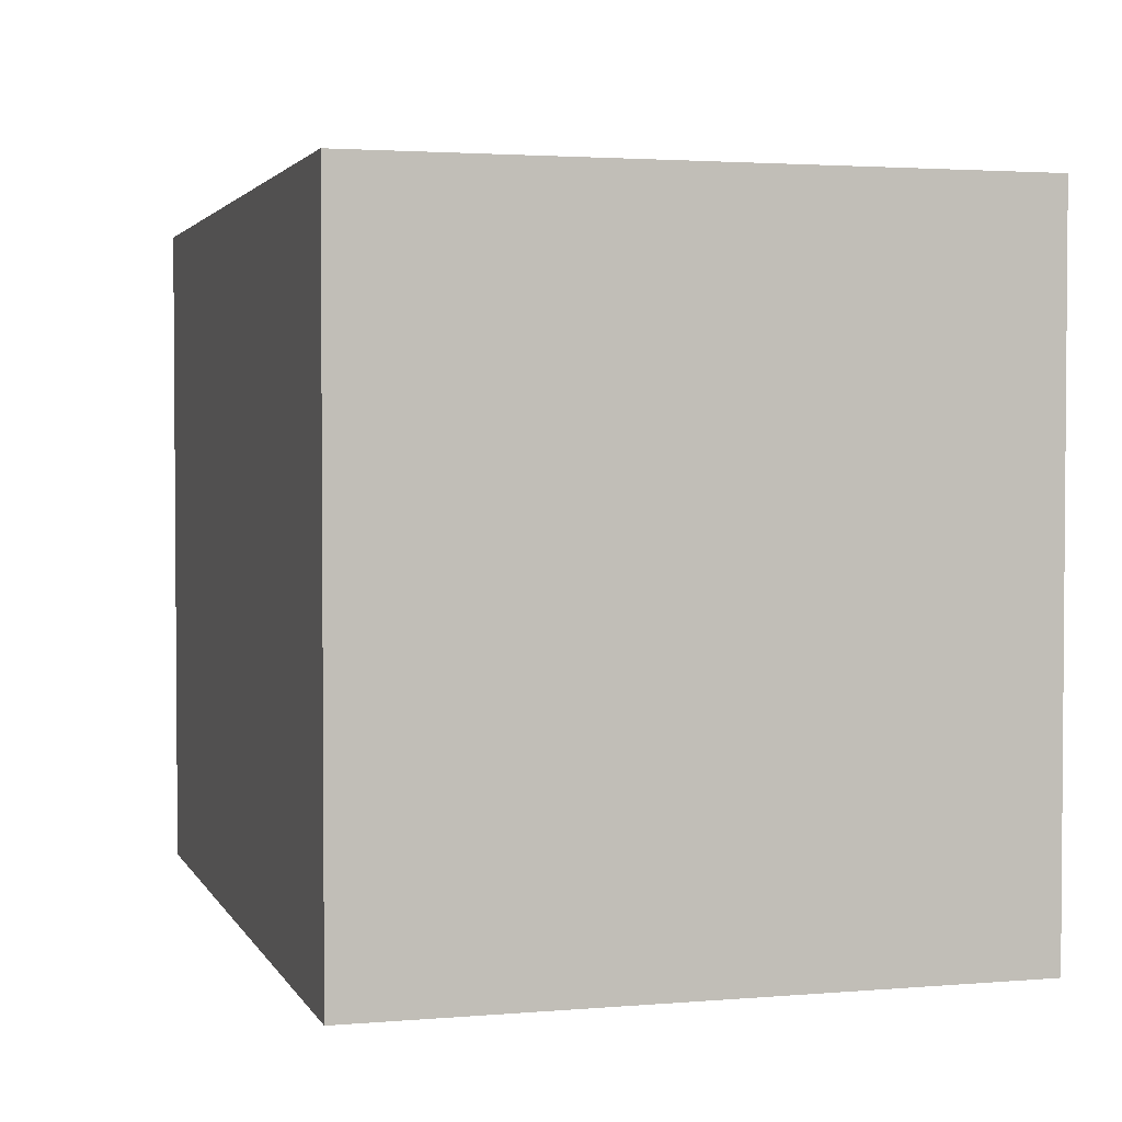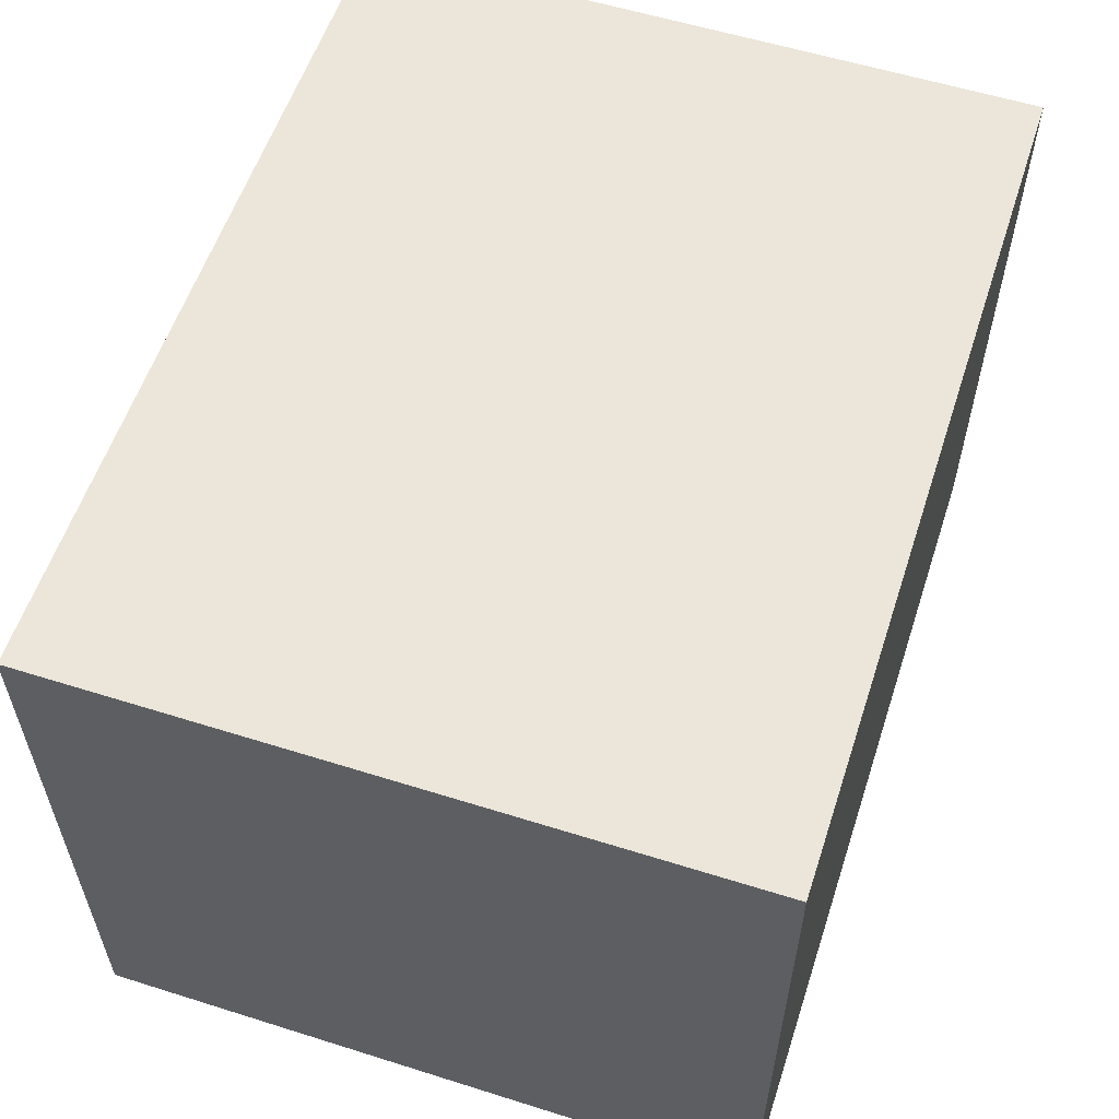
<metadata>
{"format":"obj","ext":"obj","renderer":"f3d","projection":"perspective","resolution":1024,"background":"white","views":[{"elev":2.6,"azim":-106.2,"up":"+Y"},{"elev":57.4,"azim":108.1,"up":"+Z"}]}
</metadata>
<code>
v 109.5 74.45 10
v 83.19 35.31 150
v 52.71 5 135.4
v 205 19.35 10
v 119.5 5 97.49
v 34.21 5 10
v 24.76 126.7 10
v 156.9 155 120.7
v 189 5 85.78
v 15 56.54 133
v 189.7 155 19.92
v 45.9 61.7 150
v 164.8 34.97 10
v 64.63 5 10
v 181.8 5 10
v 15 21.8 63.66
v 205 88.29 136.7
v 192.3 20.92 10
v 205 88.84 70.12
v 181 78.48 150
v 15 83.56 56.84
v 165.2 5 80.07
v 186.5 5 47.82
v 70.43 141.5 10
v 15 19.67 132.9
v 205 83.57 92.46
v 15 155 26.75
v 67.01 5 120
v 49.36 120.8 150
v 55.07 155 49.92
v 171.7 155 132.8
v 205 28.62 26.87
v 69.93 91.47 150
v 35.93 155 10
v 107.1 36.28 150
v 205 143 131.4
v 15 106.9 64.43
v 130.2 38.63 150
v 116.4 72.71 150
v 147.9 155 45.8
v 161.1 86.32 10
v 205 24.35 62.58
v 15 119.3 21.69
v 46.19 5 46.37
v 205 67.61 129
v 15 5 123.7
v 205 140.2 10
v 53.21 103.2 150
v 205 56.19 65.65
v 205 115.2 19.33
v 205 36.65 138.6
v 164.8 5 60.6
v 113.4 155 99.79
v 89.69 34.57 10
v 109.2 155 53.63
v 151.7 155 103.6
v 37.26 155 58.66
v 205 38.88 10
v 119.8 155 116.8
v 80.91 140 150
v 108.2 142.3 150
v 205 135.6 150
v 128.7 155 83.38
v 38.57 133.8 10
v 35.68 110.5 10
v 108.8 5 46.54
v 70.56 155 130.3
v 168.1 110.6 150
v 73 155 79.99
v 32.38 116.1 150
v 87 155 118.8
v 40.37 5 75.28
v 129.9 155 47.83
v 49.37 5 32.68
v 29.89 5 133.4
v 15 98.85 93.41
v 50.27 155 75.68
v 172.2 155 10
v 52.15 19.75 10
v 90.8 80.83 10
v 33.57 88.87 10
v 15 99.79 128.8
v 67.92 155 150
v 15 67.15 27.01
v 15 118.3 52.49
v 147.6 5 28.22
v 119.9 115.9 10
v 205 125.8 129
v 126.9 127.6 150
v 205 114.7 150
v 80.65 5 91.42
v 205 49.93 128.8
v 205 28.16 150
v 205 93.34 150
v 15 45.71 24.96
v 15 90.83 75.76
v 205 122.2 34.41
v 33.44 66.3 10
v 15 137.8 52.87
v 66.68 5 150
v 75.05 155 10
v 205 100 10
v 15 38.7 114.4
v 205 155 112.8
v 123.4 155 65.95
v 15 155 136.1
v 90.67 155 150
v 205 34.41 109.7
v 149.7 155 135.5
v 15 155 150
v 15 135.3 81.64
v 118.4 50.88 150
v 205 5 150
v 205 72.94 30.16
v 205 70.33 76.02
v 136.4 86.17 150
v 205 52.65 83.01
v 31.56 5 110.9
v 128.1 95.23 10
v 205 32.92 79.24
v 15 63.96 117.5
v 15 60.94 102.1
v 90.76 58.17 10
v 190.4 5 113
v 188.6 5 25.41
v 187 5 132.7
v 15 38.9 54.31
v 15 50.09 42.13
v 33.18 5 24.23
v 98.46 5 10
v 150.3 139.1 150
v 140.3 155 150
v 138 5 10
v 66.76 155 34.79
v 126.2 66.74 10
v 15 56.5 83.83
v 133.5 155 101.1
v 31.02 155 135
v 108.9 155 10
v 15 155 87.46
v 205 5 55.79
v 101.1 136.4 10
v 147.4 99.89 10
v 174.8 155 114
v 148 49.14 150
v 151.5 155 10
v 15 100.5 23.47
v 76.91 108.6 150
v 135.1 108 150
v 205 5 101
v 79.24 18.08 150
v 142.5 155 65.99
v 205 18.32 136.8
v 88.62 101.3 10
v 205 56.25 112
v 205 58.73 10
v 86.44 120.4 10
v 15 5 51.4
v 133.4 62.56 150
v 15 100.6 44.42
v 154.8 118.8 10
v 99.74 82.63 150
v 205 41.86 67.78
v 15 81.42 150
v 205 155 134
v 159.4 5 150
v 15 5 103.4
v 15 155 106.7
v 56.23 155 10
v 71.41 88.22 10
v 103.9 117.5 10
v 53.85 5 60.47
v 15 5 150
v 172.4 20.94 10
v 159.4 5 10
v 115.7 155 150
v 34.14 21.8 150
v 117.2 5 10
v 80 5 34.71
v 166.6 102.1 10
v 93.45 155 89.73
v 15 155 66.02
v 205 45.79 50.72
v 85.46 92.59 150
v 163 63.89 150
v 205 80.34 10
v 15 155 46.44
v 91.14 5 51.31
v 186.4 121.5 150
v 205 138.4 52.28
v 82.2 5 10
v 187 37.03 150
v 205 52.37 34
v 87.16 155 46.5
v 205 64.87 96.04
v 15 55.77 10
v 205 66.27 51.84
v 121.5 5 131.9
v 130.2 155 10
v 205 51.12 150
v 205 71.94 150
v 205 155 65.02
v 15 5 75.01
v 134.8 5 150
v 205 155 86.12
v 205 105.2 63.91
v 33.66 139.6 150
v 173.5 120.4 10
v 15 77.61 90.42
v 166.4 41.84 150
v 30.68 155 76.33
v 15 5 10
v 143.3 5 72.93
v 122.1 5 56.99
v 205 5 35.09
v 175.3 5 98.54
v 205 140.6 111.1
v 205 5 125.4
v 205 5 10
v 63.43 155 113.9
v 90.62 155 67.62
v 171.6 5 117.8
v 205 155 150
v 15 117.7 35.76
v 151.1 5 115.1
v 205 155 10
v 205 134.9 91.46
v 158.9 51.35 10
v 139.5 5 95.41
v 15 111.8 110
v 205 139.5 71.08
v 127.5 5 31.72
v 101.6 155 111.7
v 143.4 79.2 10
v 76.81 155 99.1
v 15 155 10
v 106.5 155 130.9
v 15 106.6 150
v 128.9 143.2 150
v 15 25.09 40.02
v 112.5 118 150
v 186 155 78.24
v 15 40.23 135.6
v 127.4 41.06 10
v 149.7 155 84.88
v 15 128.9 66.62
v 149.6 120.4 150
v 108.1 155 79.3
v 205 155 26.8
v 15 39.79 96
v 164.1 88.02 150
v 15 137 32.29
v 108.8 25.7 10
v 130.7 5 114.5
v 162.3 69.64 10
v 205 26.4 43.91
v 108.8 49.83 10
v 139.6 155 28.17
v 69.35 46.74 10
v 180 155 33.91
v 15 22.27 86.81
v 15 78.88 10
v 92.93 155 10
v 149.5 75.1 150
v 63.79 5 77.79
v 54.47 36.91 10
v 15 103.5 10
v 205 135.4 24.03
v 186.4 39.73 10
v 48.76 155 28.55
v 32.6 94.25 150
v 15 5 89.01
v 92.21 126.7 150
v 47.9 5 95.03
v 178.6 56.96 10
v 107.4 96.62 10
v 96.03 107.6 150
v 205 109.3 40.36
v 101.2 155 30.88
v 205 22.28 94.77
v 205 5 77.62
v 205 88.67 47.54
v 118.5 5 78.16
v 70.62 24.85 10
v 64.22 5 41.9
v 64.44 5 25.43
v 15 76.57 131.2
v 15 84.61 31.85
v 179.6 5 150
v 29.77 5 38.73
v 205 107 133
v 164.5 137.2 10
v 191.9 17.04 150
v 63.4 72.89 150
v 57.01 139 150
v 100.2 5 131.6
v 41 155 115.5
v 68.58 123 150
v 52.21 56.71 10
v 205 18.56 114.9
v 205 102.3 88.23
v 205 96.79 111.9
v 52.5 97.96 10
v 143 58.18 10
v 159.5 155 28.49
v 15 155 122
v 205 77.4 113.5
v 69.24 126.3 10
v 15 5 30.97
v 56.49 155 93.3
v 30.77 5 90.66
v 145.8 22.23 150
v 136 117.1 10
v 15 21.78 109.4
v 166 155 67.89
v 169.4 155 94.26
v 53.18 138.5 10
v 15 138.1 122
v 205 43.65 96.07
v 182.4 71.95 10
v 84.12 155 26.89
v 15 118.7 93.04
v 100.3 17.86 150
v 70.35 155 59.46
v 42.28 5 150
v 101.7 5 68.8
v 205 93.92 27.08
v 15 110.9 77.91
v 185.5 155 56.27
v 52.88 118.5 10
v 85.04 137.7 10
v 15 119.7 132.3
v 165.1 5 133.2
v 136.6 155 120.5
v 15 32.04 10
v 167.5 155 47.17
v 15 132.2 10
v 122.9 18.77 150
v 205 155 45.07
v 170.5 22.23 150
v 111.8 5 150
v 184.8 90.72 10
v 143.6 37.56 10
v 151.9 101.1 150
v 186.5 139.7 150
v 58.69 22.64 150
v 190.9 155 122.1
v 119.6 155 30.23
v 188.6 108.9 10
v 205 122.1 10
v 80.49 5 132.2
v 35.05 155 94.23
v 31.73 71.59 150
v 15 54.01 63.43
v 89.72 5 150
v 127.3 155 135.3
v 184.5 57.8 150
v 167.9 131.6 150
v 191.7 155 100.1
v 15 22.53 23.16
v 73.11 5 57.2
v 74.47 67.91 10
v 85.23 155 136.1
v 185.2 100.5 150
v 32.85 155 38.65
v 50.56 85.34 150
v 65.82 5 101.8
v 116.3 95.93 150
v 70.23 107.6 10
v 205 31.51 125.4
v 168.7 5 24.12
v 15 139 137.9
v 121 134.9 10
v 51.84 42.14 150
v 15 131.8 150
v 33.04 5 56.03
v 42.94 155 150
v 84.54 5 72.58
v 15 58.92 150
v 185.2 155 150
v 143.6 5 133
v 168.9 5 42.63
v 185.5 5 67.61
v 189.2 134 10
v 32.18 42.16 10
v 108.6 5 112.5
v 15 31.36 150
v 15 37.51 77.13
v 132.6 23.25 10
v 48.44 5 116.5
v 52.92 77.29 10
v 205 141 36.89
v 144.8 5 49.37
v 164.7 155 150
v 71.01 55.27 150
v 15 70.98 72.65
v 205 118 105.2
v 15 135.6 101.3
v 149.5 19.87 10
v 52.37 155 132.7
v 81.75 73.7 150
v 96.27 57.43 150
v 157.2 5 96.34
v 31.69 46.6 150
v 97.93 5 29.48
v 205 120 80.63
v 100.1 5 88.15
v 32.95 23.45 10
v 15 87.13 109.3
v 49.56 5 10
v 205 123.1 60.38
v 15 68.37 48.7
v 87.04 5 113.4
v 142.7 136.6 10
f 276 1 80
f 219 4 215
f 219 18 4
f 213 229 283
f 254 5 229
f 109 31 8
f 144 8 31
f 216 9 124
f 78 260 11
f 353 404 12
f 228 13 343
f 269 13 275
f 14 286 410
f 14 410 79
f 58 18 269
f 101 24 169
f 28 3 390
f 351 28 413
f 175 174 15
f 379 287 10
f 388 16 261
f 340 210 312
f 192 210 340
f 19 206 301
f 396 21 412
f 173 25 46
f 236 27 34
f 43 252 337
f 48 298 29
f 324 30 77
f 347 144 31
f 138 377 400
f 106 138 306
f 238 82 164
f 409 287 82
f 22 52 383
f 215 141 23
f 167 272 311
f 314 261 167
f 270 134 169
f 27 365 34
f 392 97 268
f 3 75 390
f 102 350 50
f 226 249 47
f 249 226 11
f 262 288 147
f 288 160 147
f 93 113 153
f 218 153 113
f 104 165 36
f 104 347 165
f 269 174 13
f 174 269 18
f 171 157 142
f 114 327 282
f 49 197 115
f 322 111 328
f 111 398 140
f 165 223 36
f 62 36 223
f 264 116 159
f 39 368 162
f 180 41 143
f 41 180 342
f 35 2 323
f 141 42 281
f 163 42 183
f 252 43 224
f 172 44 285
f 92 45 200
f 103 314 25
f 319 120 117
f 208 384 349
f 184 33 401
f 197 183 193
f 115 197 19
f 97 50 268
f 102 50 327
f 113 293 289
f 224 147 160
f 350 349 384
f 226 384 78
f 330 303 65
f 407 378 326
f 188 326 378
f 150 9 281
f 225 381 254
f 381 225 333
f 275 156 269
f 83 377 295
f 228 275 13
f 377 83 400
f 317 330 64
f 331 308 24
f 270 365 30
f 157 154 369
f 170 369 154
f 336 305 40
f 260 305 336
f 289 340 166
f 126 289 333
f 327 278 282
f 395 2 402
f 97 278 50
f 402 2 35
f 67 220 400
f 313 373 414
f 56 137 334
f 253 54 257
f 55 105 73
f 169 34 270
f 137 56 245
f 317 64 34
f 59 334 137
f 160 37 85
f 76 328 96
f 414 292 161
f 118 75 46
f 321 134 194
f 155 92 108
f 45 92 155
f 32 215 4
f 4 18 58
f 356 334 59
f 148 277 273
f 176 61 239
f 141 383 23
f 176 107 61
f 345 189 62
f 90 88 62
f 63 137 245
f 225 229 403
f 386 254 198
f 239 61 89
f 247 131 89
f 406 227 397
f 235 220 71
f 297 220 310
f 114 186 327
f 50 350 268
f 7 236 64
f 169 317 34
f 170 391 303
f 66 405 232
f 176 237 107
f 297 400 220
f 225 254 229
f 189 364 90
f 69 324 77
f 150 280 300
f 238 70 375
f 319 108 280
f 238 271 70
f 237 71 363
f 274 72 265
f 379 10 243
f 279 55 348
f 152 73 105
f 394 31 109
f 286 285 74
f 304 343 244
f 343 304 228
f 201 20 357
f 160 21 37
f 113 93 293
f 328 37 96
f 192 340 293
f 20 364 251
f 104 217 205
f 68 364 189
f 145 210 185
f 151 2 346
f 166 340 312
f 295 29 298
f 123 54 259
f 284 259 54
f 230 76 409
f 357 20 185
f 322 76 230
f 216 22 9
f 152 40 73
f 158 16 240
f 115 117 49
f 309 212 129
f 410 129 6
f 149 247 89
f 15 174 18
f 58 269 156
f 86 175 371
f 164 287 379
f 382 23 52
f 110 106 372
f 58 156 193
f 7 64 65
f 93 200 192
f 261 250 388
f 303 330 369
f 222 225 403
f 377 138 110
f 199 258 146
f 13 174 399
f 367 413 28
f 148 298 48
f 200 51 92
f 108 300 280
f 252 224 99
f 327 50 278
f 90 94 291
f 137 63 53
f 273 61 60
f 67 83 363
f 155 319 195
f 271 366 48
f 302 397 291
f 19 26 115
f 375 207 110
f 389 244 343
f 341 323 355
f 131 247 358
f 22 213 52
f 66 232 214
f 278 97 411
f 201 94 20
f 59 53 233
f 58 193 32
f 277 148 184
f 266 284 79
f 156 320 186
f 11 260 249
f 289 293 340
f 263 101 321
f 362 170 80
f 320 275 255
f 15 18 219
f 46 314 167
f 207 295 377
f 88 291 397
f 273 241 61
f 374 177 346
f 227 205 217
f 36 88 217
f 377 110 207
f 27 252 187
f 148 273 298
f 266 299 259
f 243 10 103
f 5 283 229
f 393 213 214
f 325 177 173
f 394 380 31
f 91 407 413
f 103 122 250
f 211 57 182
f 136 388 250
f 154 171 276
f 371 125 382
f 144 347 359
f 214 326 66
f 136 250 122
f 195 115 26
f 62 223 345
f 248 221 181
f 57 30 365
f 118 311 274
f 77 211 352
f 19 301 26
f 221 248 55
f 160 85 224
f 332 318 230
f 188 179 405
f 403 216 222
f 282 19 197
f 6 212 408
f 386 296 413
f 285 361 172
f 330 65 64
f 135 119 234
f 27 187 365
f 47 350 384
f 350 102 349
f 403 229 213
f 186 114 156
f 266 259 284
f 383 9 22
f 90 62 189
f 89 241 149
f 324 194 134
f 361 188 378
f 222 333 225
f 307 26 302
f 69 235 181
f 211 77 57
f 158 240 309
f 187 182 57
f 240 127 128
f 296 386 198
f 368 39 116
f 401 33 294
f 251 185 20
f 200 201 357
f 163 183 49
f 164 271 238
f 400 297 138
f 98 262 81
f 263 142 331
f 118 390 75
f 190 411 97
f 120 163 117
f 171 154 157
f 68 358 247
f 236 337 27
f 403 213 22
f 142 373 171
f 73 348 55
f 68 251 364
f 81 303 391
f 280 281 120
f 272 203 311
f 387 243 25
f 409 121 287
f 196 84 262
f 220 67 71
f 135 1 119
f 209 76 96
f 234 255 304
f 68 344 251
f 201 45 17
f 112 159 39
f 132 356 176
f 372 106 318
f 65 267 7
f 153 51 93
f 145 38 312
f 70 29 207
f 176 239 132
f 182 187 99
f 394 132 131
f 100 346 325
f 208 349 180
f 41 234 143
f 160 288 21
f 283 5 407
f 344 68 247
f 196 98 385
f 168 398 318
f 374 404 177
f 308 369 330
f 128 95 240
f 370 92 51
f 173 75 325
f 146 305 78
f 318 332 372
f 258 73 40
f 127 240 16
f 272 167 261
f 354 128 127
f 256 215 32
f 208 292 384
f 194 324 221
f 333 222 126
f 205 242 359
f 255 41 320
f 36 217 104
f 262 147 267
f 412 21 288
f 227 406 231
f 118 167 311
f 387 177 404
f 233 53 181
f 367 265 91
f 212 360 335
f 182 140 211
f 329 315 242
f 363 71 67
f 28 351 3
f 39 402 112
f 177 325 346
f 170 154 80
f 151 323 2
f 295 207 29
f 339 190 392
f 141 281 383
f 279 194 55
f 321 279 263
f 69 221 324
f 82 230 409
f 162 368 277
f 15 219 125
f 338 312 38
f 133 389 399
f 337 236 7
f 196 335 95
f 256 183 42
f 242 315 316
f 149 116 344
f 98 391 299
f 171 87 276
f 201 200 45
f 68 189 358
f 96 37 21
f 185 264 145
f 150 218 124
f 349 102 342
f 406 301 206
f 14 191 286
f 313 119 87
f 125 371 15
f 81 65 303
f 383 281 9
f 239 89 131
f 221 55 194
f 313 414 161
f 381 204 198
f 170 362 391
f 294 12 395
f 178 133 232
f 262 98 196
f 60 295 298
f 122 209 136
f 207 375 70
f 224 43 147
f 255 234 41
f 311 203 72
f 202 242 205
f 48 33 148
f 38 159 112
f 203 261 16
f 60 298 273
f 299 266 385
f 178 232 405
f 52 393 382
f 163 49 117
f 197 49 183
f 323 151 355
f 115 195 117
f 122 103 121
f 107 60 61
f 398 111 322
f 313 87 373
f 162 402 39
f 134 30 324
f 130 253 178
f 234 304 135
f 216 403 22
f 296 198 341
f 387 404 379
f 291 17 302
f 312 338 204
f 331 157 308
f 162 401 402
f 313 143 119
f 85 246 99
f 317 24 308
f 306 297 168
f 287 164 82
f 176 356 237
f 72 274 311
f 173 387 25
f 270 34 365
f 186 342 102
f 85 37 246
f 172 376 44
f 302 301 397
f 74 285 44
f 251 344 264
f 374 12 404
f 250 314 103
f 57 77 30
f 395 402 401
f 133 178 389
f 253 257 244
f 42 120 281
f 389 343 399
f 130 54 253
f 291 88 90
f 357 192 200
f 209 122 409
f 316 56 144
f 146 414 199
f 254 386 5
f 348 73 258
f 304 244 135
f 248 53 63
f 35 112 402
f 290 74 44
f 228 304 255
f 295 60 83
f 336 40 315
f 65 81 267
f 310 69 77
f 84 196 95
f 185 210 357
f 341 198 204
f 322 230 398
f 88 397 217
f 240 360 309
f 181 221 69
f 84 288 262
f 139 199 373
f 53 59 137
f 166 333 289
f 242 316 359
f 59 237 356
f 335 385 408
f 8 144 56
f 292 78 384
f 204 166 312
f 307 195 26
f 143 234 119
f 164 353 271
f 358 345 394
f 309 129 290
f 78 11 226
f 335 360 95
f 367 91 413
f 159 116 39
f 172 361 265
f 149 344 247
f 342 186 320
f 24 101 331
f 163 120 42
f 126 124 218
f 346 2 374
f 267 81 262
f 339 392 249
f 208 161 292
f 375 110 372
f 124 126 222
f 204 381 166
f 316 245 56
f 408 385 266
f 320 156 275
f 106 110 138
f 310 77 352
f 321 194 279
f 168 352 140
f 245 315 152
f 192 357 210
f 366 271 353
f 38 145 159
f 162 184 401
f 361 285 179
f 272 261 203
f 252 27 337
f 104 359 347
f 361 378 265
f 144 359 316
f 184 162 277
f 218 300 153
f 238 375 332
f 23 382 125
f 241 277 368
f 291 94 17
f 86 393 232
f 150 124 9
f 74 290 129
f 360 240 95
f 152 315 40
f 140 352 211
f 130 178 405
f 150 281 280
f 335 408 212
f 263 279 139
f 72 203 376
f 85 99 224
f 173 177 387
f 48 366 33
f 286 179 285
f 406 397 301
f 307 302 17
f 100 3 351
f 159 145 264
f 218 113 126
f 79 284 14
f 355 296 341
f 323 338 35
f 51 153 370
f 408 266 79
f 352 168 297
f 190 231 411
f 282 206 19
f 71 233 235
f 202 231 190
f 396 96 21
f 121 10 287
f 167 118 46
f 392 190 97
f 209 409 76
f 259 299 362
f 195 307 155
f 45 307 17
f 171 373 87
f 329 336 315
f 180 143 161
f 78 292 146
f 199 348 258
f 56 334 8
f 267 147 43
f 284 54 191
f 398 230 318
f 258 305 146
f 248 181 53
f 175 133 399
f 179 191 405
f 393 86 382
f 181 235 233
f 169 134 101
f 325 3 100
f 129 410 74
f 109 8 334
f 241 273 277
f 139 348 199
f 245 152 63
f 339 260 329
f 175 15 371
f 245 316 315
f 63 105 248
f 105 63 152
f 401 294 395
f 130 191 54
f 338 323 341
f 158 203 16
f 345 358 189
f 300 370 153
f 328 246 37
f 394 109 132
f 184 148 33
f 136 354 388
f 132 109 356
f 336 329 260
f 380 394 345
f 130 405 191
f 366 294 33
f 70 271 48
f 192 293 93
f 173 46 75
f 310 235 69
f 246 111 182
f 339 329 202
f 178 253 389
f 202 329 242
f 257 135 244
f 172 72 376
f 260 78 305
f 197 114 282
f 139 142 263
f 412 128 354
f 183 256 193
f 99 187 252
f 412 354 396
f 134 270 30
f 223 165 380
f 165 347 380
f 105 55 248
f 348 139 279
f 275 228 255
f 48 29 70
f 202 205 231
f 131 132 239
f 235 310 220
f 342 180 349
f 52 23 383
f 141 256 42
f 256 32 193
f 374 395 12
f 175 399 174
f 233 237 59
f 363 107 237
f 215 256 141
f 34 64 236
f 355 100 351
f 317 308 330
f 325 75 3
f 205 359 104
f 237 233 71
f 114 197 193
f 407 5 386
f 321 101 134
f 107 363 83
f 258 40 305
f 399 343 13
f 45 155 307
f 301 302 26
f 31 380 347
f 179 188 361
f 114 193 156
f 296 355 351
f 100 355 151
f 333 166 381
f 378 91 265
f 6 129 212
f 375 372 332
f 201 17 94
f 306 318 106
f 44 376 290
f 286 74 410
f 407 326 283
f 380 345 223
f 200 93 51
f 123 257 54
f 283 214 213
f 354 136 396
f 317 169 24
f 94 90 364
f 337 7 267
f 332 230 82
f 391 98 81
f 168 318 306
f 168 140 398
f 352 297 310
f 212 309 360
f 158 290 376
f 411 231 406
f 145 312 210
f 205 227 231
f 341 204 338
f 299 391 362
f 369 308 157
f 46 25 314
f 89 61 241
f 319 117 195
f 241 368 149
f 280 120 319
f 226 47 384
f 103 25 243
f 116 264 344
f 206 282 278
f 370 108 92
f 250 261 314
f 394 131 358
f 158 376 203
f 47 249 268
f 172 265 72
f 257 123 1
f 182 99 246
f 80 1 123
f 353 12 366
f 362 80 123
f 202 190 339
f 367 274 265
f 179 286 191
f 246 328 111
f 164 379 353
f 257 1 135
f 215 125 219
f 364 20 94
f 244 389 253
f 408 79 6
f 263 331 101
f 191 14 284
f 306 138 297
f 267 43 337
f 47 268 350
f 390 367 28
f 274 390 118
f 339 249 260
f 186 102 327
f 119 276 87
f 371 382 86
f 67 400 83
f 57 365 187
f 392 268 249
f 334 356 109
f 299 385 98
f 276 80 154
f 289 126 113
f 276 119 1
f 107 83 60
f 313 161 143
f 319 155 108
f 4 58 32
f 379 404 353
f 208 180 161
f 136 209 396
f 370 300 108
f 91 378 407
f 264 185 251
f 199 414 373
f 206 278 411
f 150 300 218
f 342 320 41
f 116 149 368
f 100 151 346
f 412 84 128
f 188 405 66
f 395 374 2
f 38 35 338
f 294 366 12
f 296 351 413
f 124 222 216
f 274 367 390
f 393 52 213
f 332 82 238
f 409 122 121
f 379 243 387
f 121 103 10
f 76 322 328
f 414 146 292
f 123 259 362
f 140 182 111
f 188 66 326
f 214 283 326
f 410 6 79
f 411 406 206
f 96 396 209
f 214 232 393
f 386 413 407
f 139 373 142
f 198 254 381
f 354 127 388
f 38 112 35
f 16 388 127
f 95 128 84
f 84 412 288
f 175 86 133
f 133 86 232
f 215 23 125
f 142 157 331
f 369 170 303
f 335 196 385
f 158 309 290
f 36 62 88
f 227 217 397

</code>
